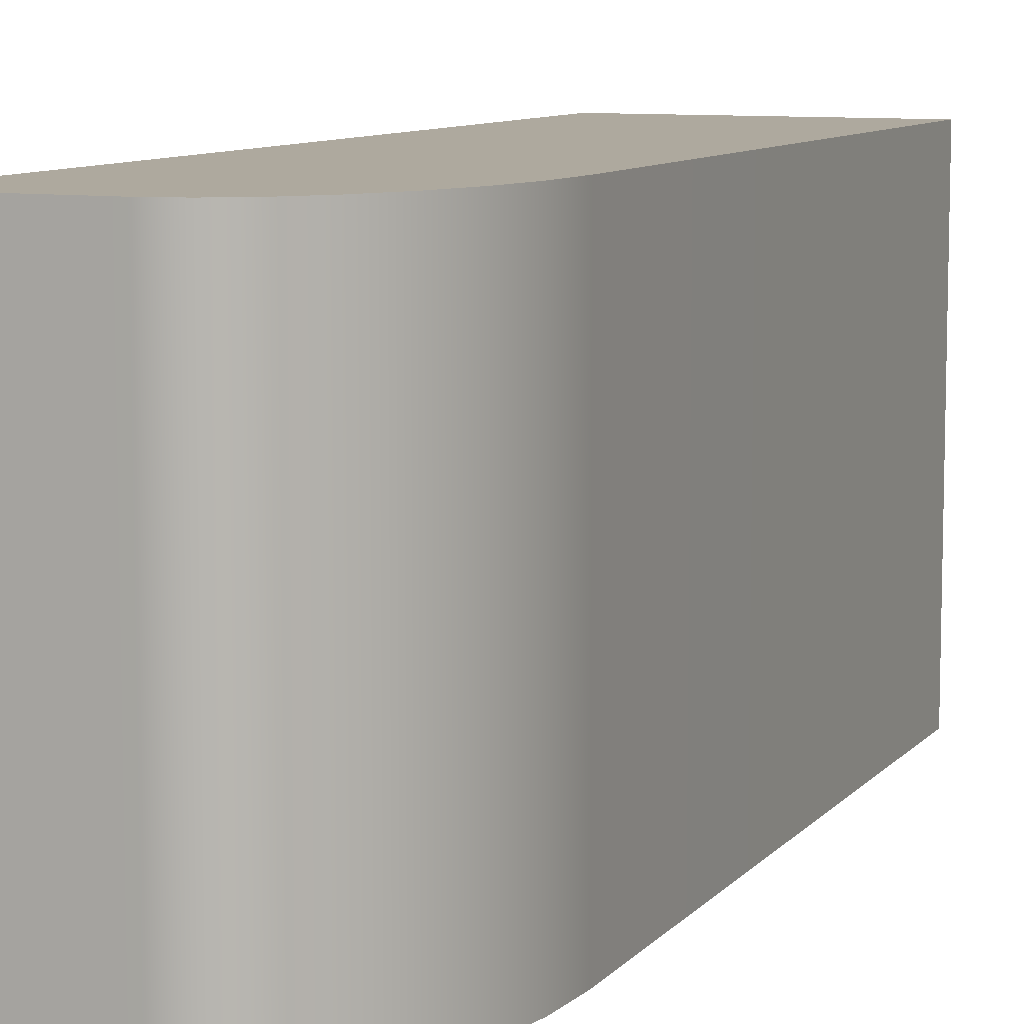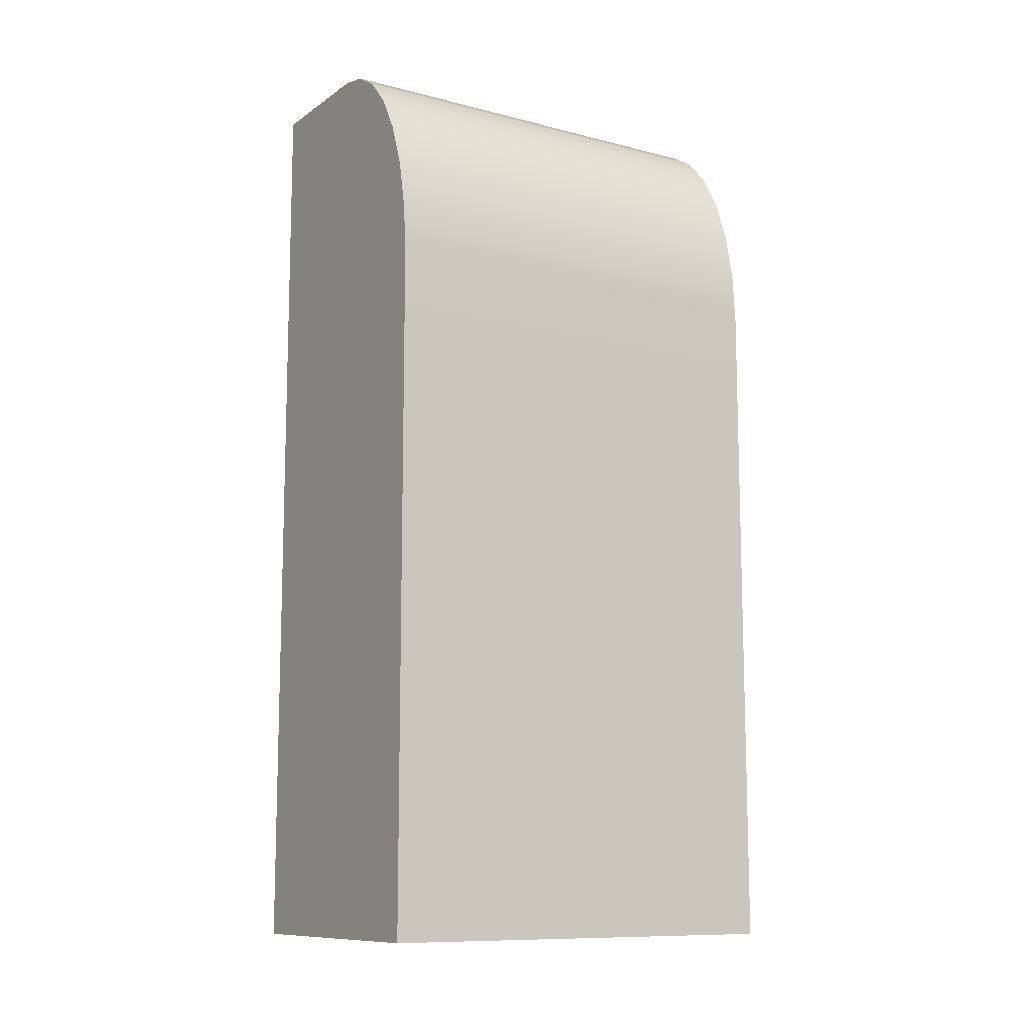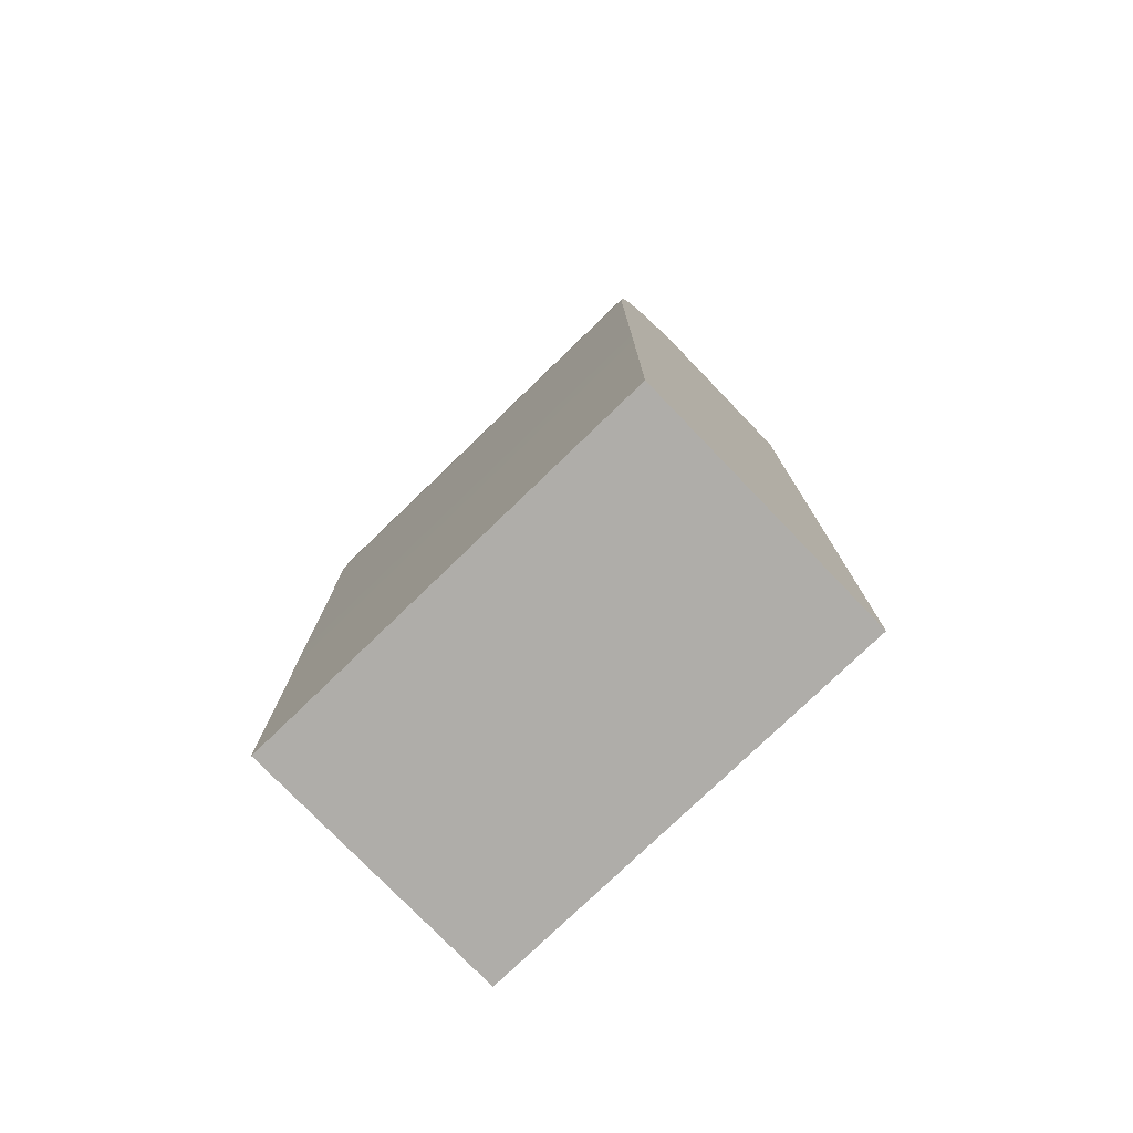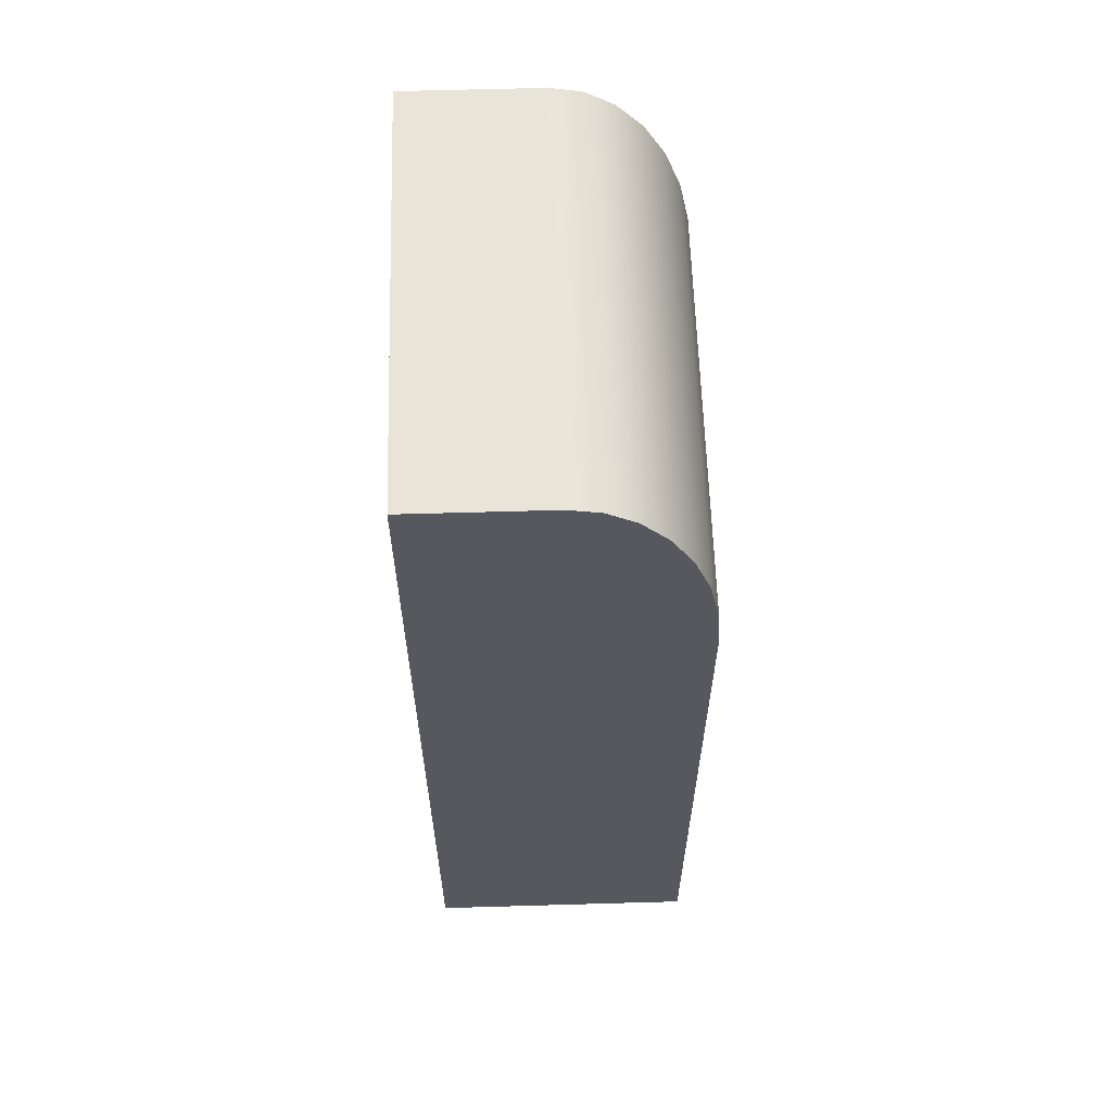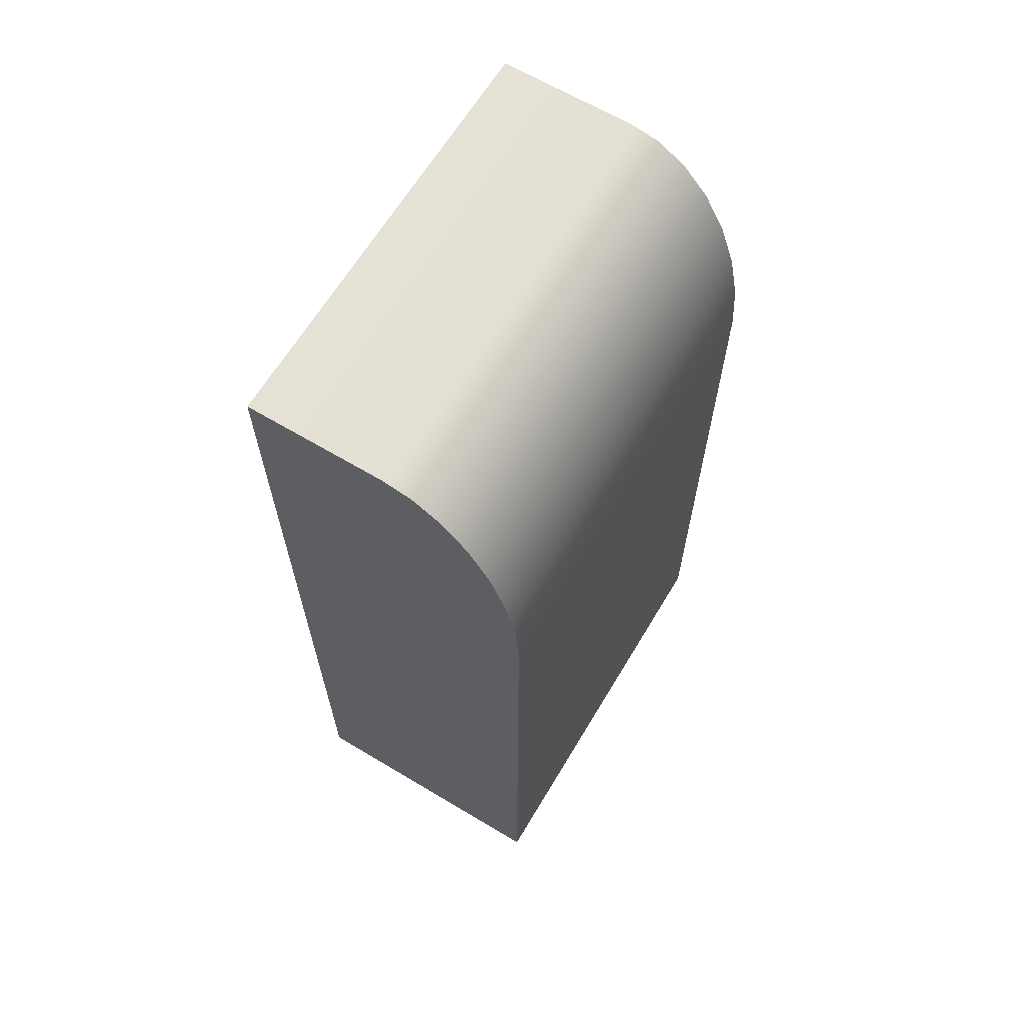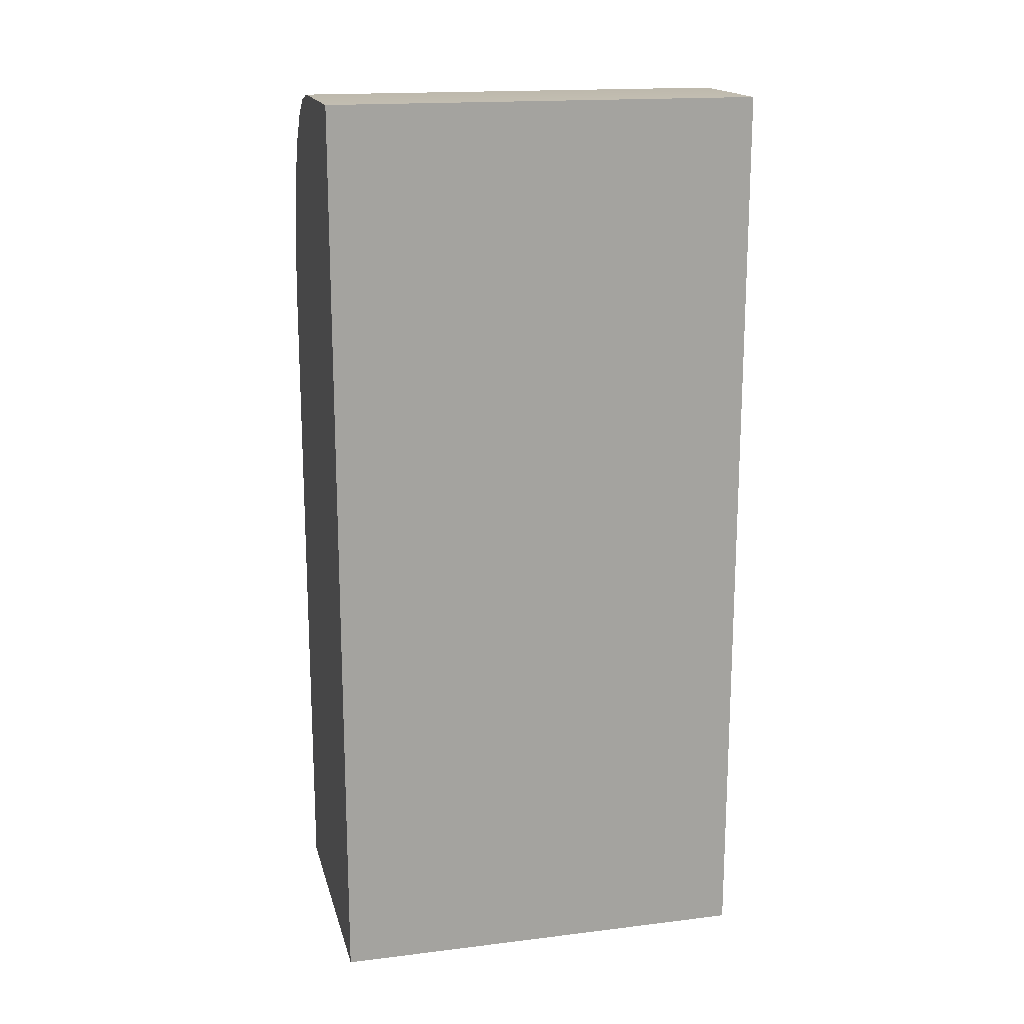
<metadata>
{"format":"obj","ext":"obj","renderer":"f3d","projection":"perspective","resolution":1024,"background":"white","views":[{"elev":9.1,"azim":22.7,"up":"+Y"},{"elev":-10.9,"azim":57.6,"up":"+Z"},{"elev":-77.4,"azim":134.0,"up":"+Z"},{"elev":60.9,"azim":-1.7,"up":"+Z"},{"elev":65.0,"azim":31.0,"up":"+Z"},{"elev":17.1,"azim":-103.7,"up":"+Z"}]}
</metadata>
<code>
g pCube1_initialShadingGroup
v -1.39 0.3005 4.671
v 0.000139 0.3005 4.671
v 0.000139 4.676 4.671
v -1.39 4.676 4.671
v -1.39 4.676 -4.671
v 1.39 4.676 -4.671
v 1.39 0.3005 -4.671
v -1.39 0.3005 -4.671
v 1.39 4.676 2.237
v 1.39 0.3005 2.237
v 0.3095 0.3005 4.61
v 0.3095 4.676 4.61
v 0.6033 0.3005 4.43
v 0.6033 4.676 4.43
v 0.8668 0.3005 4.14
v 0.8668 4.676 4.14
v 1.087 0.3005 3.755
v 1.087 4.676 3.755
v 1.253 0.3005 3.293
v 1.253 4.676 3.293
v 1.355 0.3005 2.779
v 1.355 4.676 2.779
f 1 2 3
f 1 3 4
f 5 6 7
f 5 7 8
f 9 10 7
f 9 7 6
f 8 1 4
f 8 4 5
f 2 11 12
f 2 12 3
f 11 13 14
f 11 14 12
f 13 15 16
f 13 16 14
f 15 17 18
f 15 18 16
f 17 19 20
f 17 20 18
f 19 21 22
f 19 22 20
f 21 10 9
f 21 9 22
f 2 1 8
f 11 2 8
f 13 11 8
f 15 13 8
f 17 15 8
f 19 17 8
f 21 19 8
f 10 21 8
f 7 10 8
f 9 6 5
f 9 5 4
f 9 4 3
f 9 3 12
f 9 12 14
f 9 14 16
f 9 16 18
f 9 18 20
f 9 20 22

</code>
